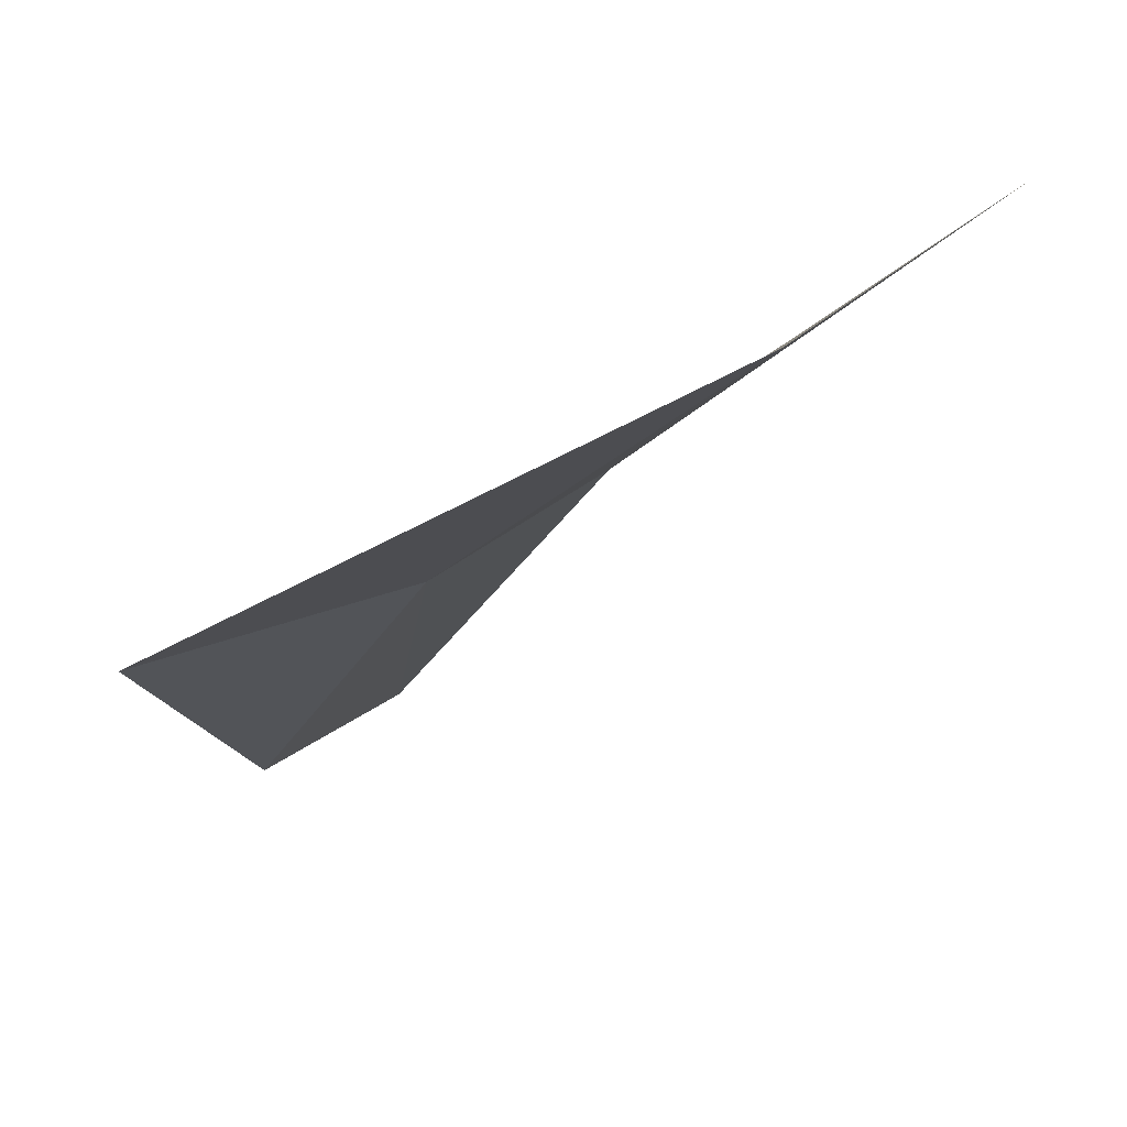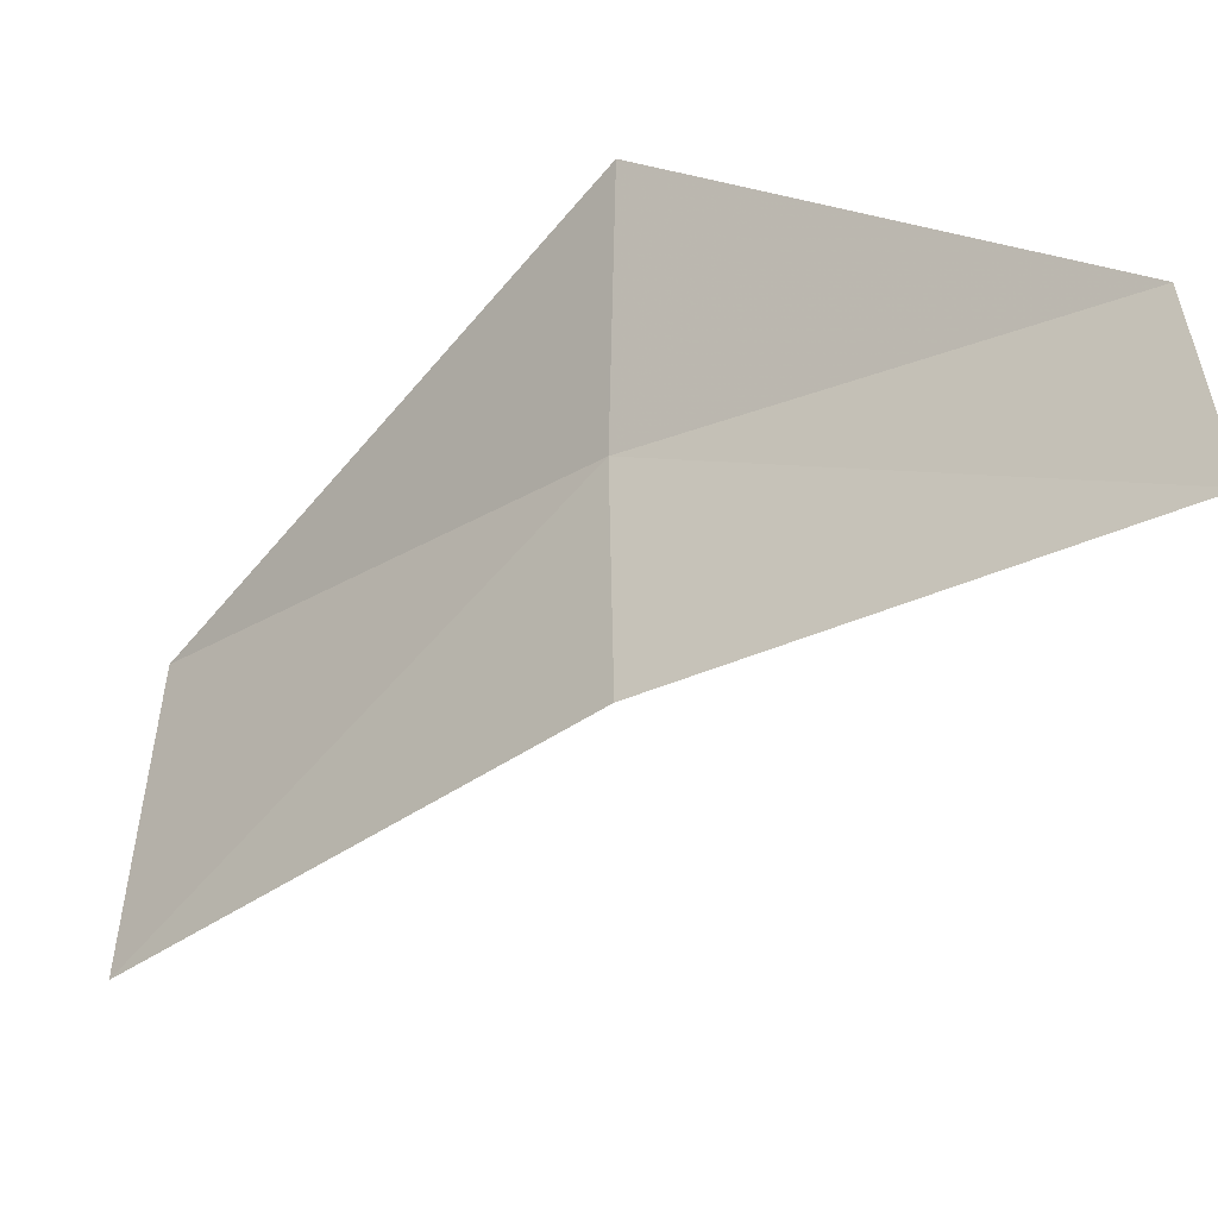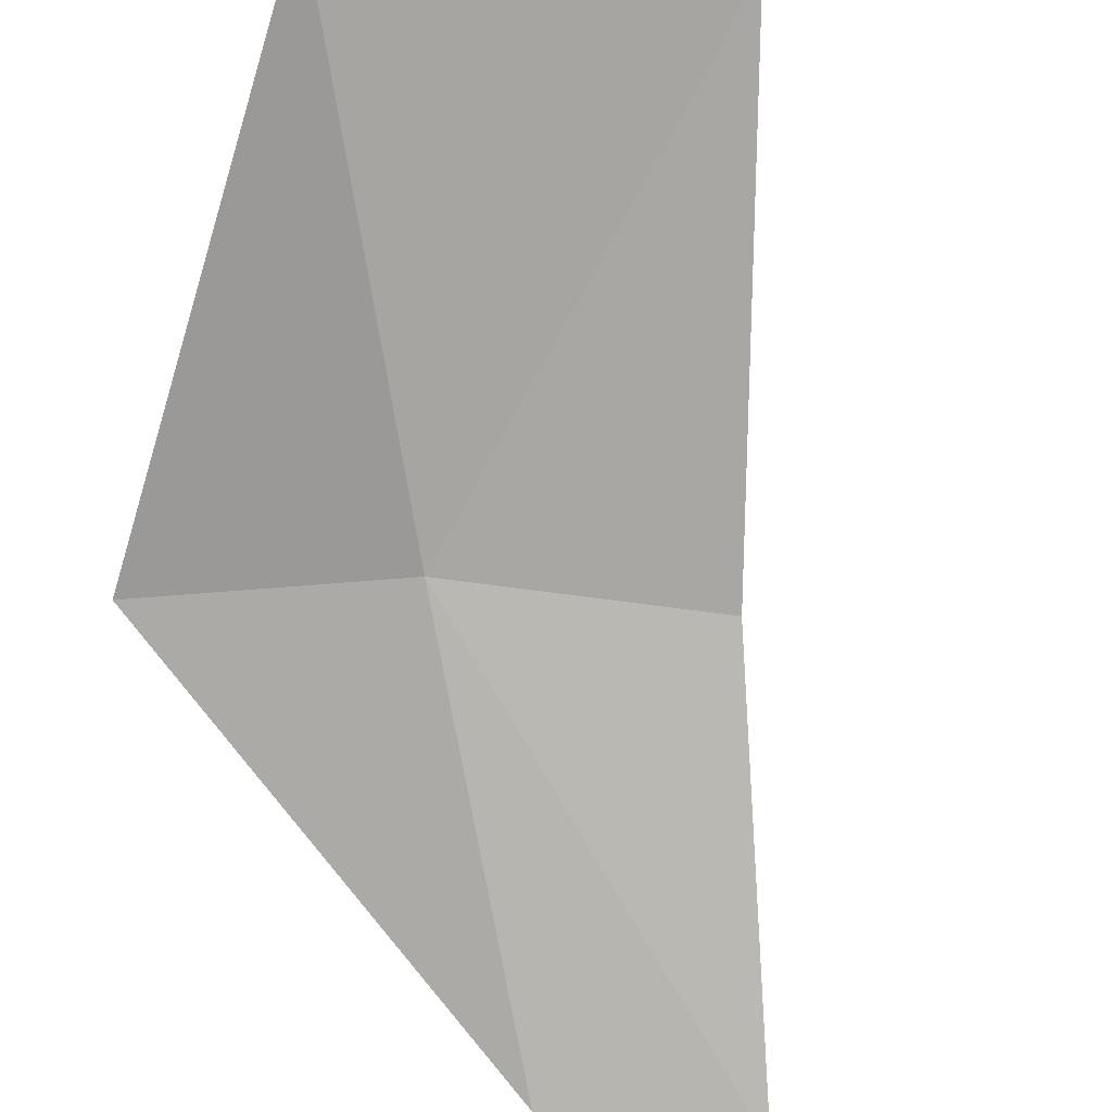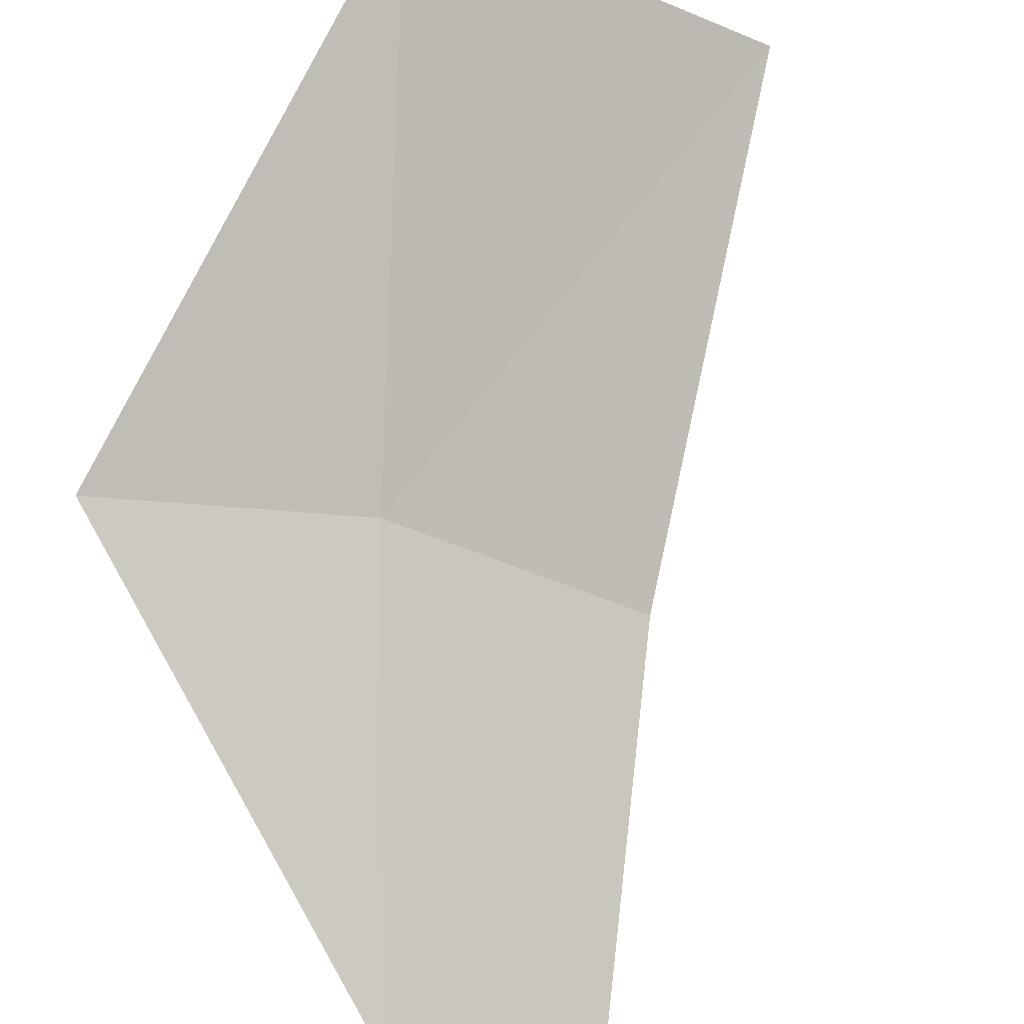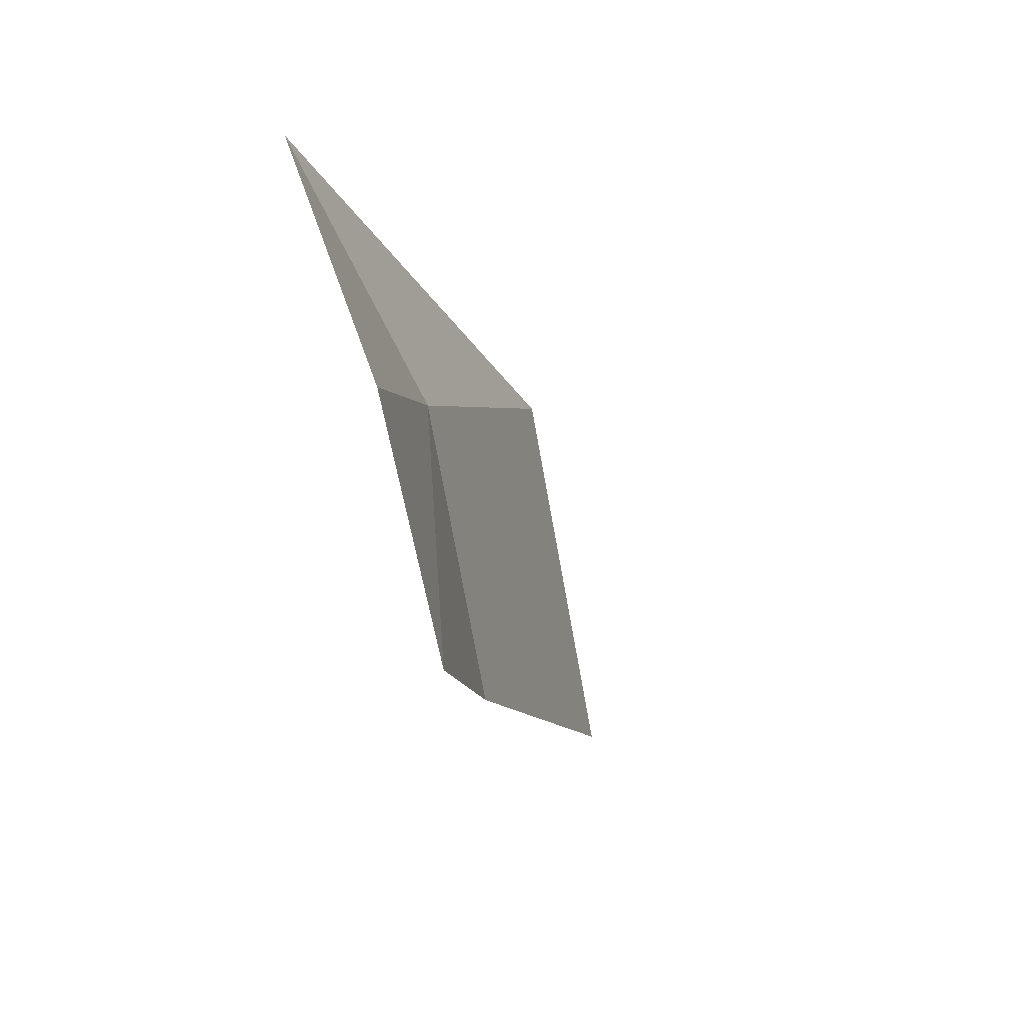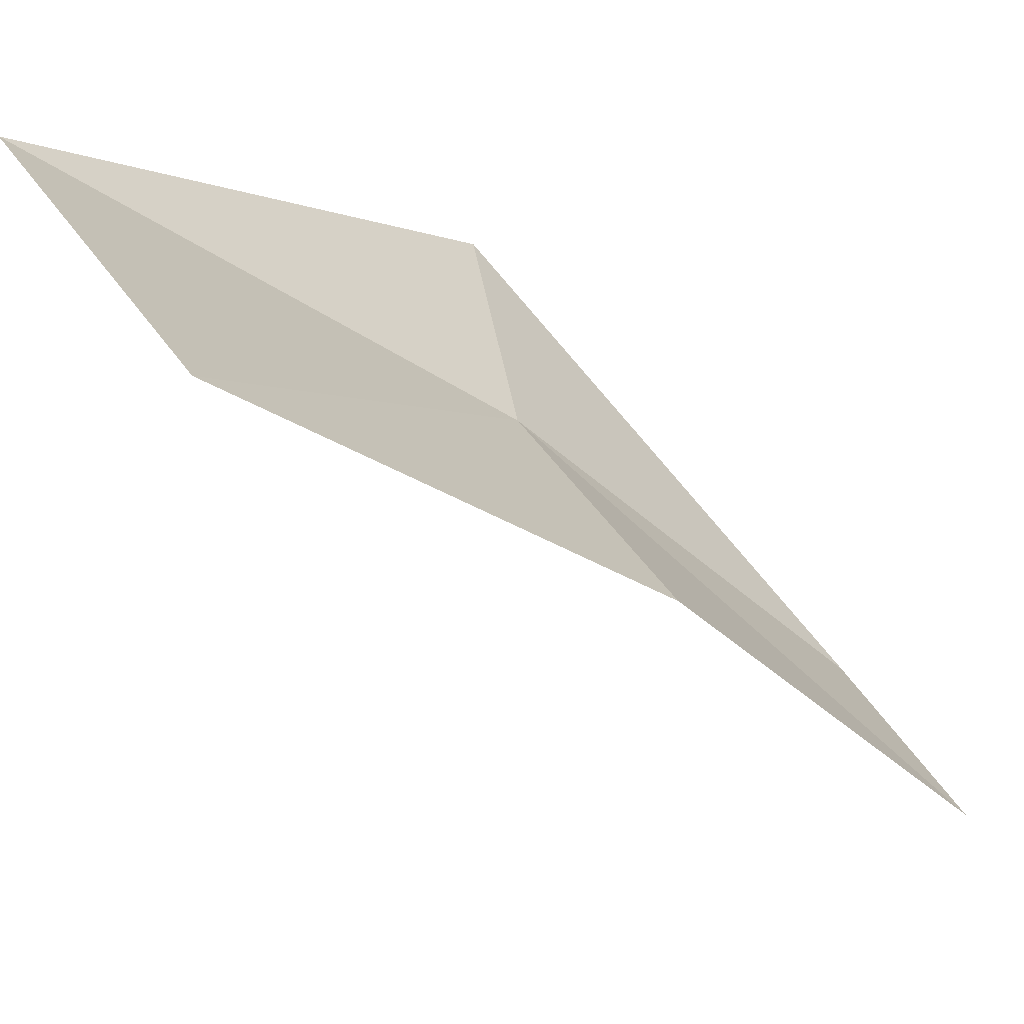
<metadata>
{"format":"obj","ext":"obj","renderer":"f3d","projection":"perspective","resolution":1024,"background":"white","views":[{"elev":27.1,"azim":-159.0,"up":"+Z"},{"elev":-61.0,"azim":84.4,"up":"+Y"},{"elev":-32.4,"azim":-112.2,"up":"+Z"},{"elev":-46.2,"azim":-127.2,"up":"+Z"},{"elev":-24.3,"azim":145.5,"up":"+Y"},{"elev":41.0,"azim":-42.3,"up":"+Z"}]}
</metadata>
<code>
v 16.98 40.91 43.74
v 18.79 39.51 41.35
v 18.47 38.09 41.22
v 16.59 39.08 43.67
v 18.01 42.49 43.8
v 14.54 42.56 46.13
v 14.02 40.08 46.13
f 1 2 3
f 1 3 4
f 1 5 2
f 1 6 5
f 1 7 6
f 1 4 7

</code>
